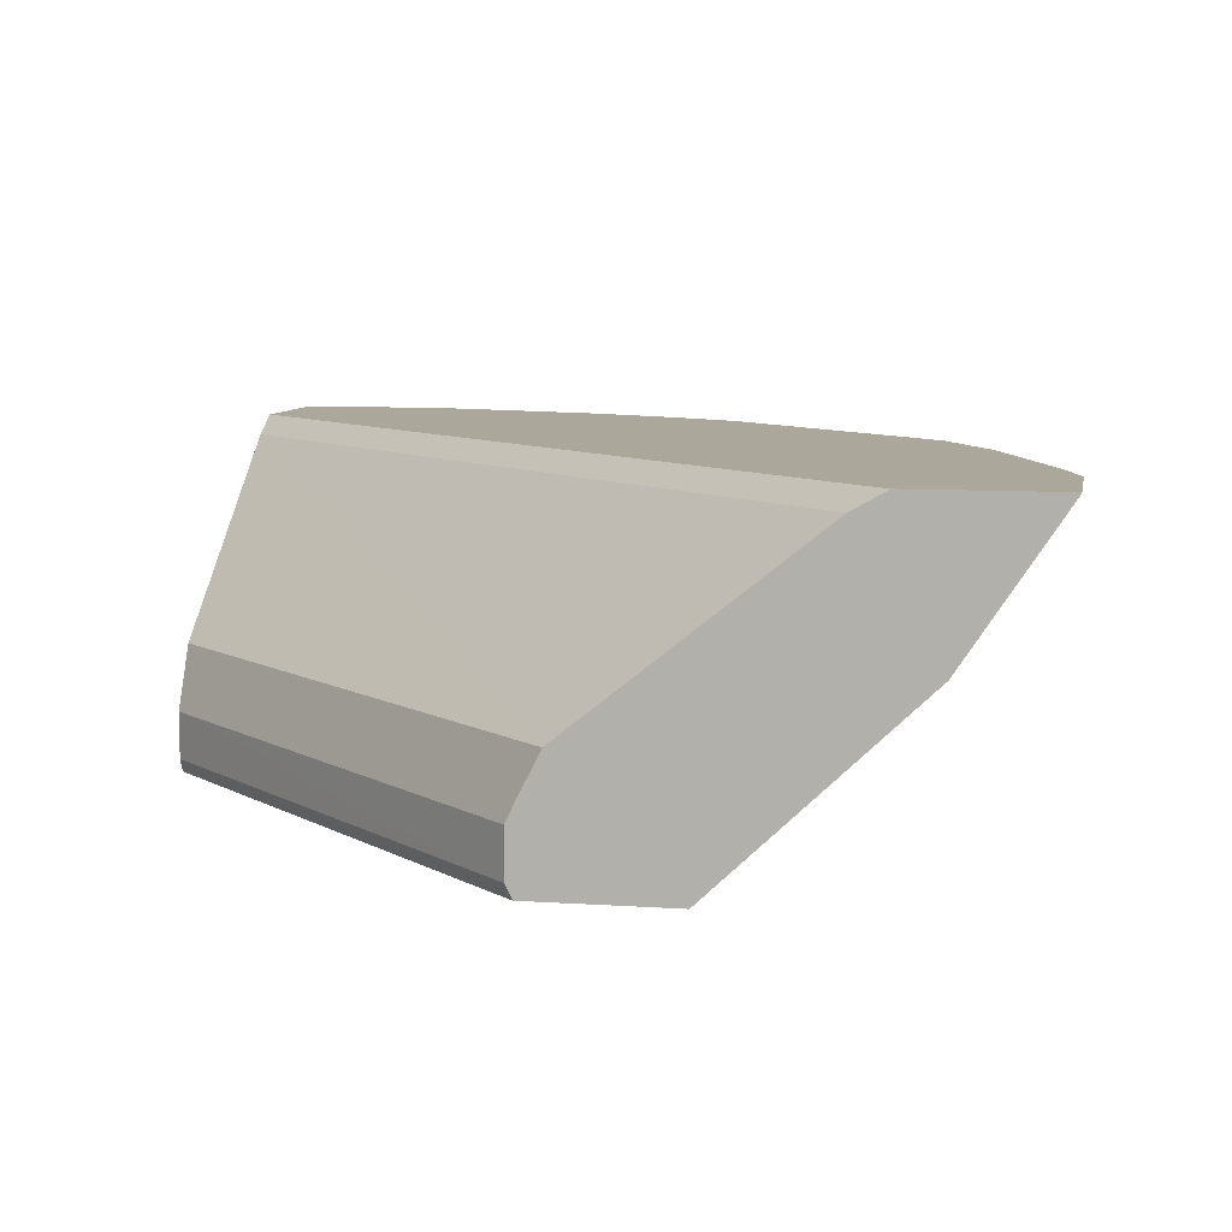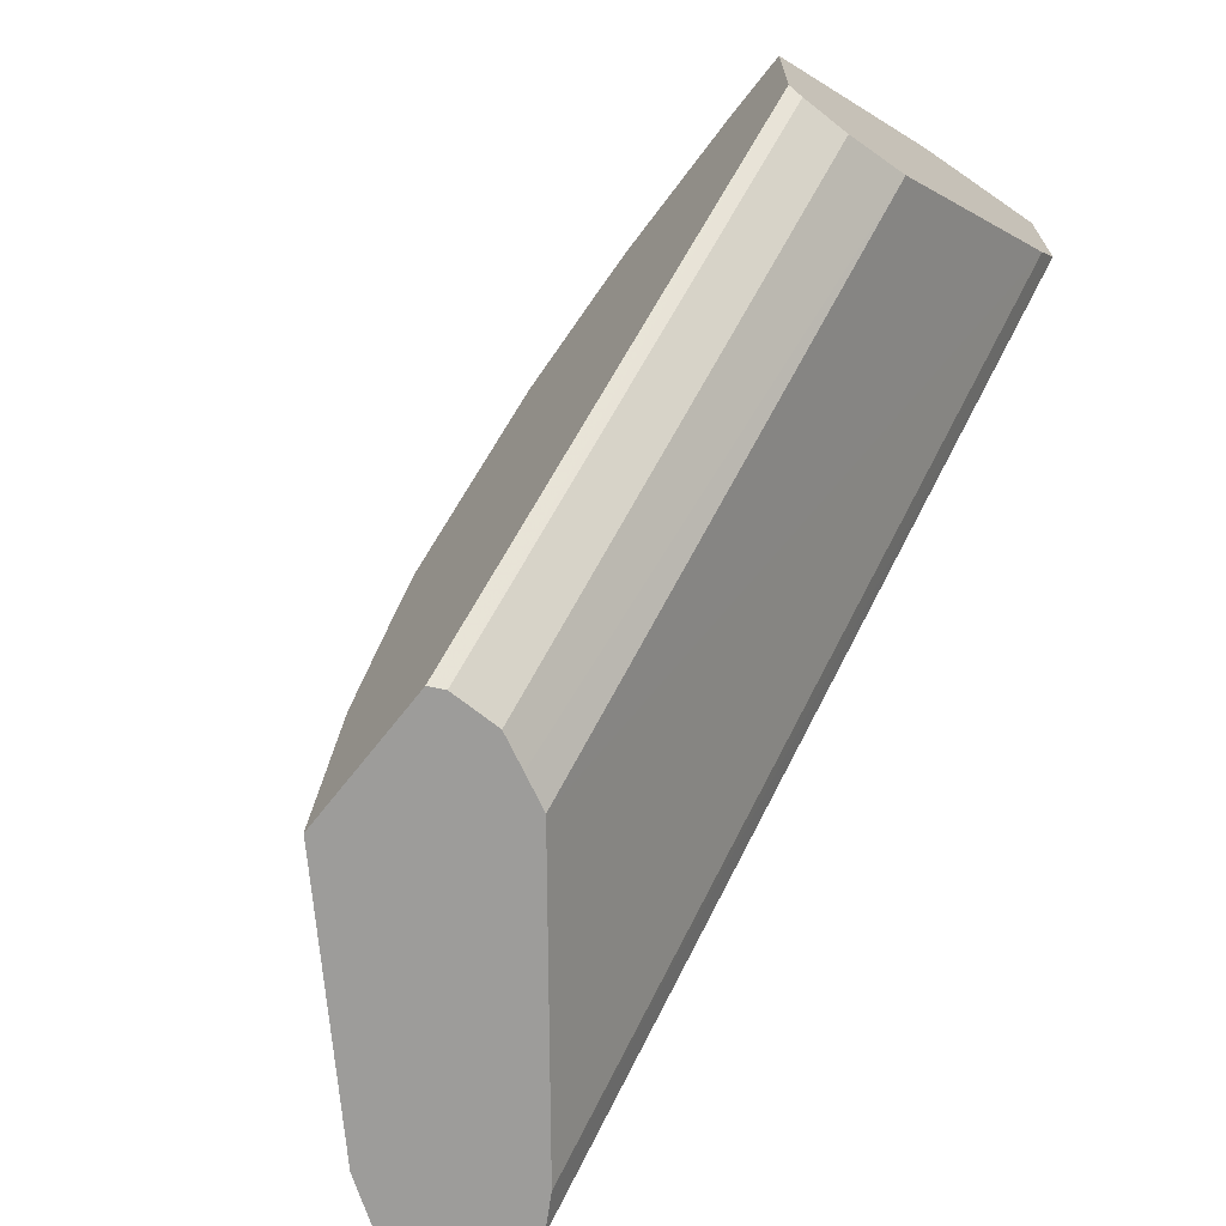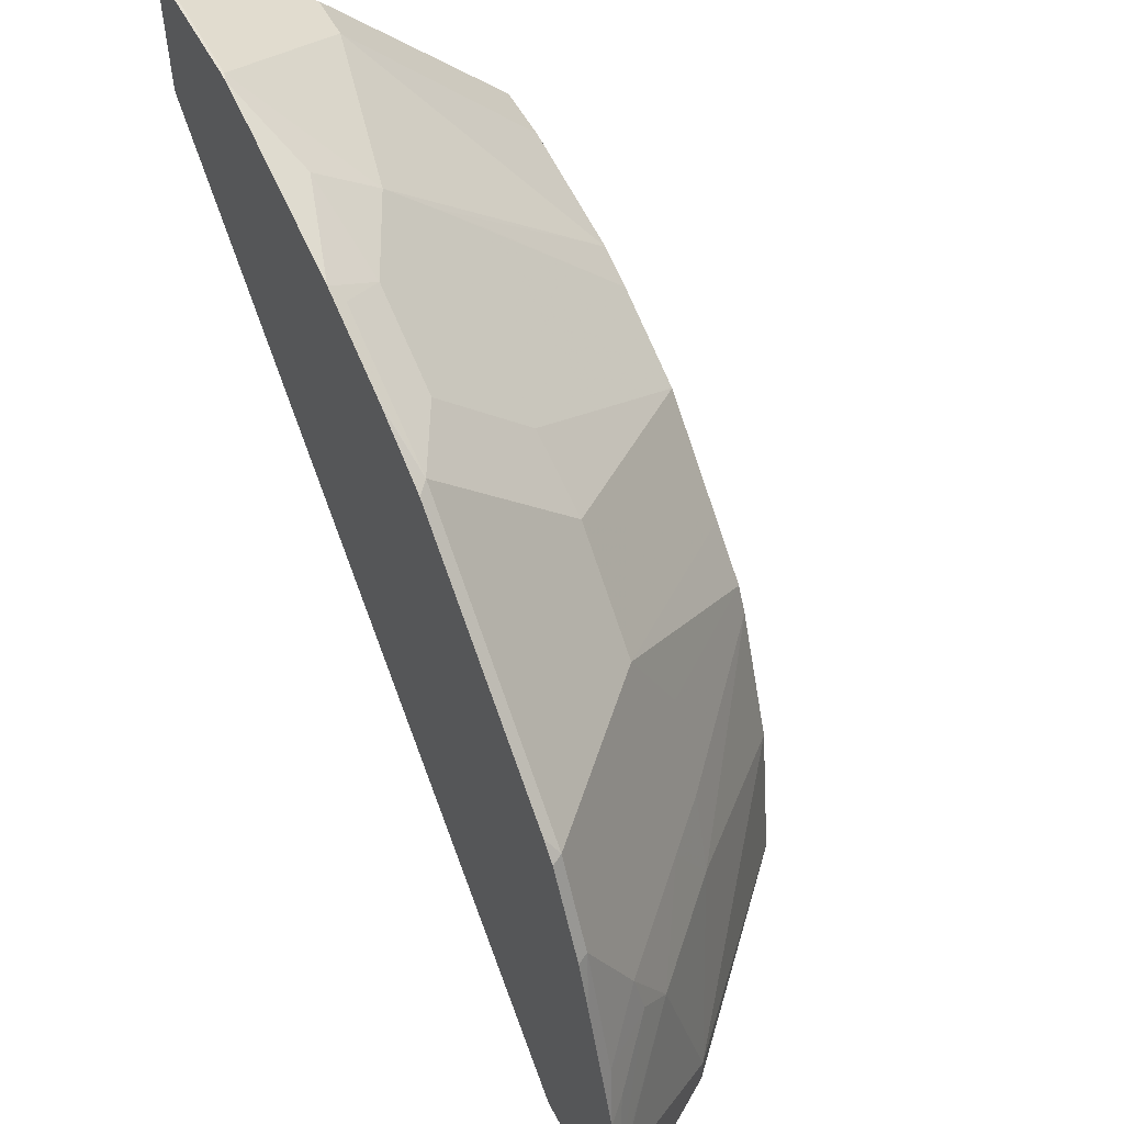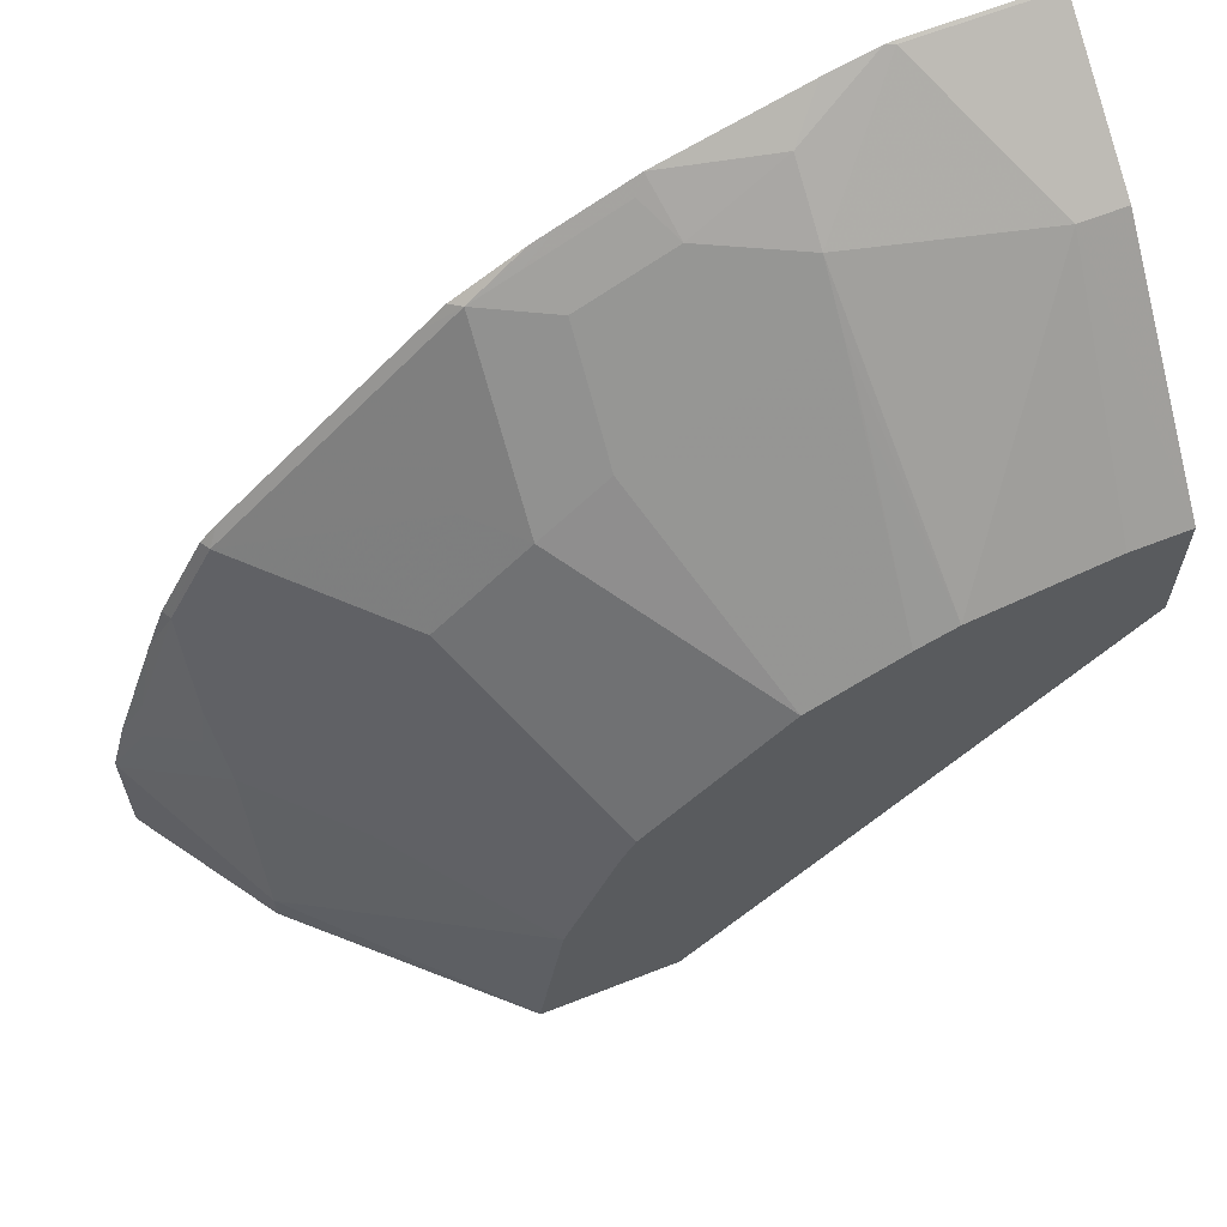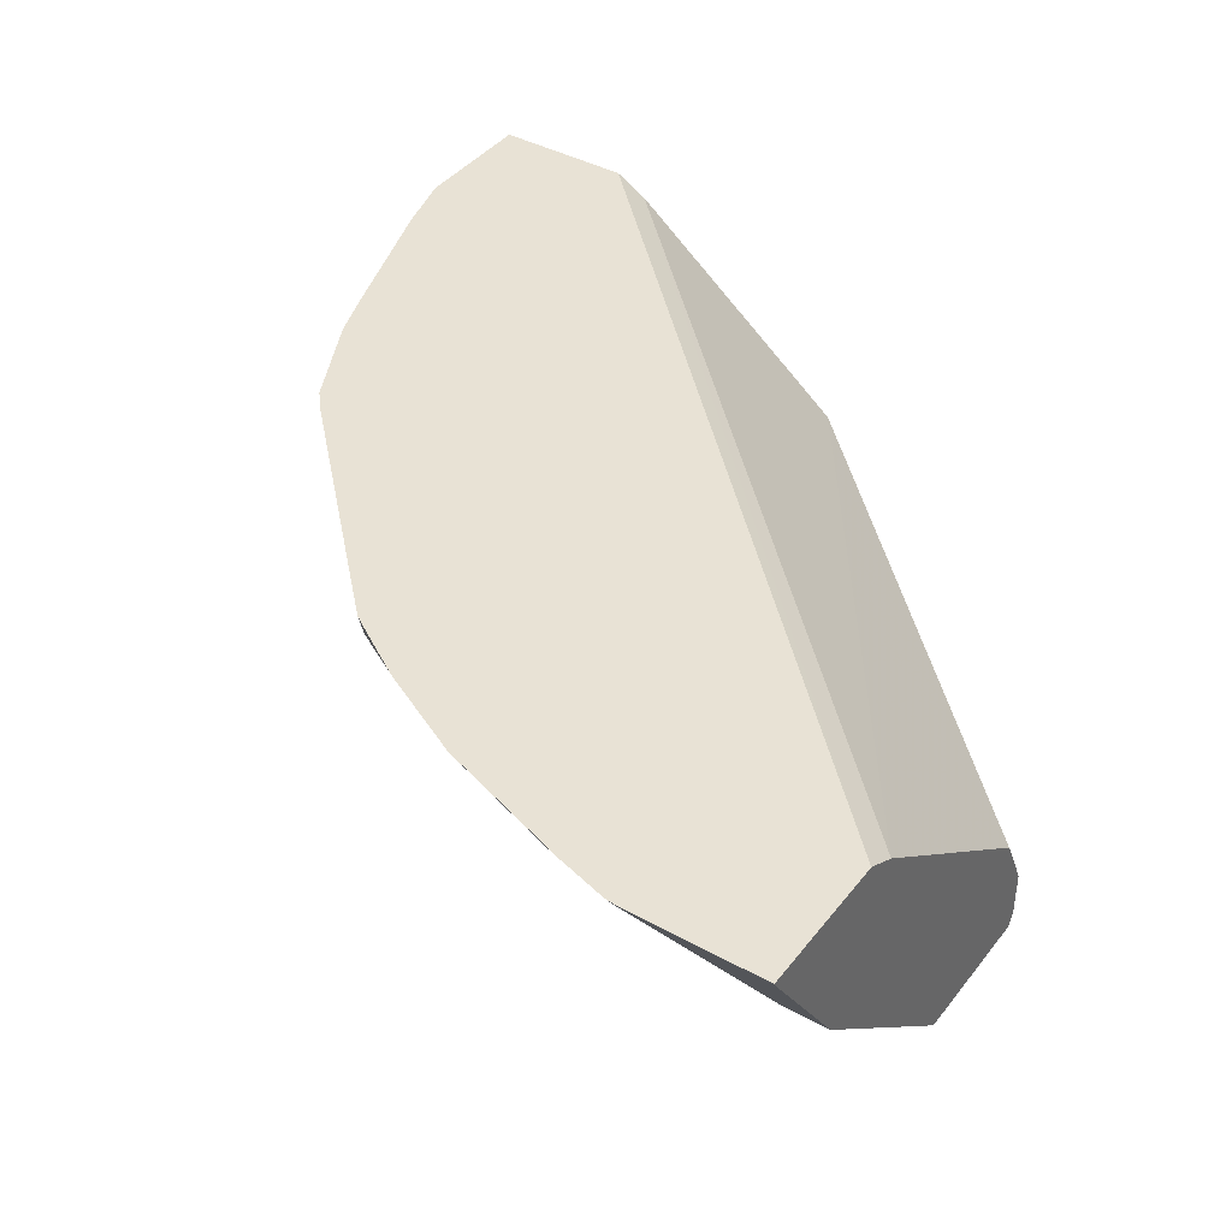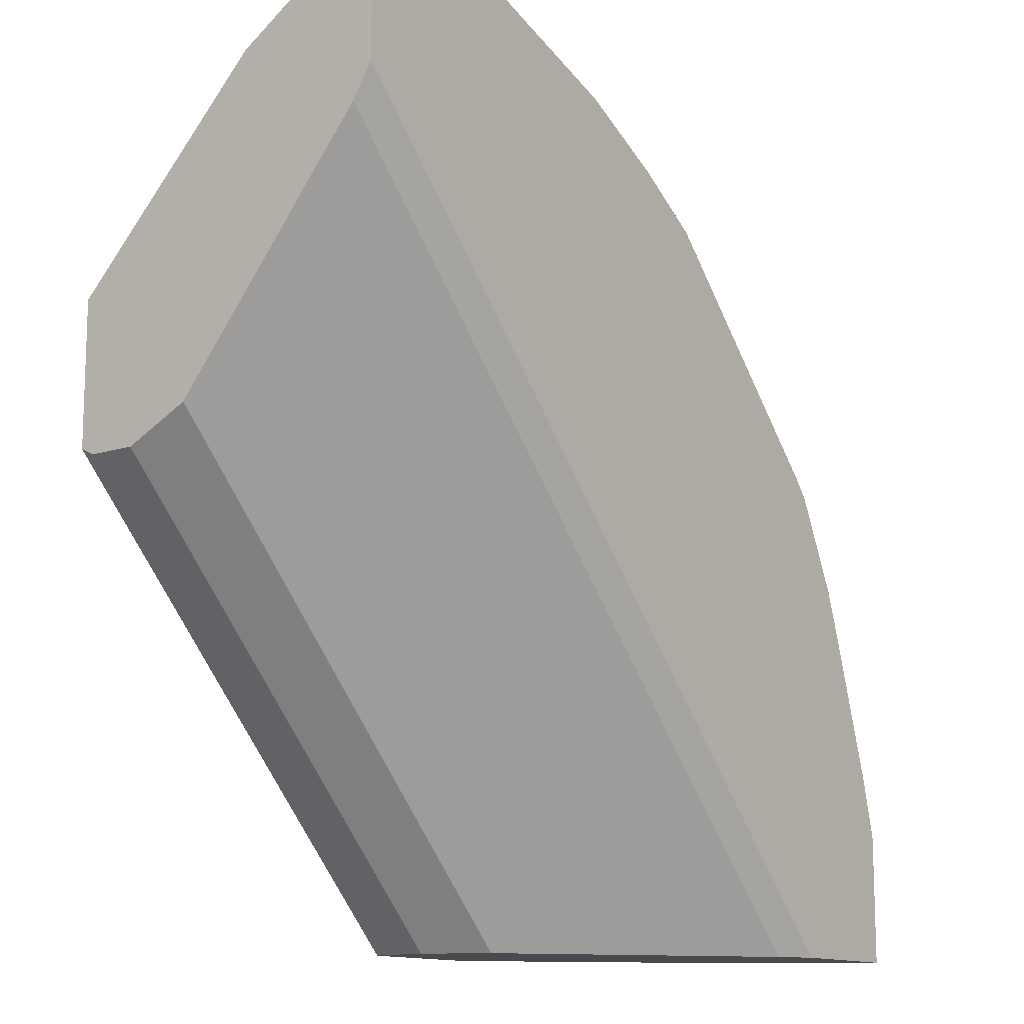
<metadata>
{"format":"obj","ext":"obj","renderer":"f3d","projection":"perspective","resolution":1024,"background":"white","views":[{"elev":8.2,"azim":-169.4,"up":"+Y"},{"elev":-70.1,"azim":51.7,"up":"+Z"},{"elev":54.0,"azim":-117.4,"up":"+Z"},{"elev":63.7,"azim":-21.7,"up":"+Z"},{"elev":40.7,"azim":34.1,"up":"+Y"},{"elev":-13.0,"azim":126.0,"up":"+Z"}]}
</metadata>
<code>
v -0.0001088 -0.62 0.3642
v -0.05953 -0.62 0.3642
v -0.01985 -0.6213 0.3635
v -0.0001088 -0.6214 0.3635
v -0.0001088 -0.62 0.3047
v -0.06337 -0.62 0.3637
v -0.05953 -0.6213 0.3635
v -0.01985 -0.6808 0.3239
v -0.0001088 -0.6809 0.3238
v -0.0001088 -0.628 0.2908
v -0.2908 -0.628 -0.001261
v -0.3047 -0.62 -0.001261
v -0.08465 -0.62 0.3577
v -0.09916 -0.6346 0.3445
v -0.09916 -0.661 0.3239
v -0.08519 -0.7594 0.231
v -0.0257 -0.7594 0.2409
v -0.0001088 -0.7594 0.2409
v -0.0001088 -0.7073 0.1916
v -0.1917 -0.7073 -0.001261
v -0.3642 -0.62 -0.001261
v -0.1441 -0.62 0.3379
v -0.1388 -0.6412 0.3239
v -0.09916 -0.6808 0.3041
v -0.1021 -0.7594 0.224
v -0.09916 -0.7007 0.2842
v -0.0001088 -0.7594 0.1814
v -0.0001088 -0.7205 0.1851
v -0.1798 -0.7311 -0.001261
v -0.1851 -0.7205 -0.001261
v -0.3642 -0.62 0.05419
v -0.3635 -0.6213 -0.001261
v -0.1487 -0.6247 0.3321
v -0.1732 -0.62 0.3234
v -0.1785 -0.6412 0.3041
v -0.1785 -0.6808 0.2644
v -0.1418 -0.7594 0.2041
v -0.0001088 -0.7536 0.1785
v -0.1814 -0.7594 -0.001261
v -0.1789 -0.7544 -0.001261
v -0.1785 -0.7535 -0.001261
v -0.0001088 -0.7338 0.1785
v -0.1785 -0.7337 -0.001261
v -0.3572 -0.62 0.08052
v -0.3635 -0.6213 0.0529
v -0.3239 -0.661 0.09255
v -0.3305 -0.6478 0.1058
v -0.3503 -0.628 0.08596
v -0.3239 -0.6808 -0.001261
v -0.1884 -0.6247 0.3123
v -0.1838 -0.62 0.318
v -0.2082 -0.6247 0.3024
v -0.2082 -0.6841 0.2429
v -0.1814 -0.7594 0.1645
v -0.2409 -0.7594 -0.001261
v -0.3374 -0.62 0.14
v -0.347 -0.6247 0.1041
v -0.3239 -0.6808 0.01323
v -0.2842 -0.7007 0.09255
v -0.2875 -0.6841 0.124
v -0.3272 -0.6445 0.124
v -0.2036 -0.62 0.3058
v -0.2128 -0.62 0.3001
v -0.2234 -0.62 0.2895
v -0.228 -0.6247 0.2826
v -0.228 -0.6643 0.2429
v -0.2479 -0.6841 0.2032
v -0.2012 -0.7594 0.1447
v -0.2409 -0.7594 2.648e-05
v -0.3272 -0.6247 0.1636
v -0.3295 -0.62 0.1625
v -0.2299 -0.7594 0.07348
v -0.2071 -0.7594 0.133
v -0.2677 -0.704 0.124
v -0.2479 -0.704 0.1636
v -0.2875 -0.6643 0.1636
v -0.2326 -0.62 0.2803
v -0.2677 -0.6247 0.2429
v -0.3074 -0.6247 0.2032
v -0.2875 -0.6445 0.2032
v -0.3097 -0.62 0.2021
v -0.2525 -0.62 0.2604
v -0.2921 -0.62 0.2208
v -0.3028 -0.62 0.2101
f 41 43 42
f 36 53 37
f 35 52 53
f 37 53 54
f 38 41 42
f 35 50 52
f 35 53 36
f 46 61 47
f 44 57 56
f 45 58 46
f 46 59 60
f 46 60 61
f 79 84 81
f 34 52 50
f 47 61 57
f 47 57 48
f 44 48 57
f 34 51 52
f 24 25 26
f 33 34 50
f 22 34 33
f 49 55 69
f 23 33 35
f 24 35 36
f 24 36 37
f 24 37 25
f 27 39 40
f 27 40 41
f 27 41 38
f 28 42 43
f 28 43 29
f 31 45 46
f 31 46 47
f 31 47 48
f 31 48 44
f 32 49 58
f 32 58 45
f 33 50 35
f 49 69 58
f 68 75 73
f 52 62 63
f 65 82 78
f 65 78 66
f 66 78 79
f 66 79 80
f 66 80 67
f 67 80 76
f 67 76 75
f 67 75 68
f 70 76 79
f 70 79 81
f 70 81 71
f 73 75 74
f 76 80 79
f 78 82 83
f 78 83 79
f 79 83 84
f 22 33 23
f 65 77 82
f 51 62 52
f 64 77 65
f 60 76 70
f 52 63 64
f 52 64 65
f 52 65 53
f 53 65 66
f 53 66 67
f 53 67 54
f 54 67 68
f 56 57 70
f 56 70 71
f 57 61 70
f 58 69 72
f 58 72 59
f 59 73 74
f 59 74 60
f 59 72 73
f 60 74 75
f 60 75 76
f 60 70 61
f 21 45 31
f 46 58 59
f 19 30 20
f 1 83 82
f 1 82 77
f 1 77 64
f 1 64 63
f 1 63 62
f 1 62 51
f 1 51 34
f 1 34 22
f 1 22 13
f 1 13 6
f 1 6 2
f 2 6 7
f 3 7 8
f 3 8 4
f 4 8 9
f 5 10 11
f 5 11 12
f 1 84 83
f 6 13 14
f 1 81 84
f 1 56 71
f 21 32 45
f 1 2 7
f 1 7 3
f 1 3 4
f 1 4 9
f 1 9 18
f 1 18 27
f 1 27 38
f 1 38 42
f 1 28 19
f 1 19 10
f 1 10 5
f 1 5 12
f 1 12 21
f 1 21 31
f 1 31 44
f 1 44 56
f 1 71 81
f 6 14 15
f 1 42 28
f 7 15 8
f 15 35 24
f 15 24 16
f 16 25 37
f 16 37 54
f 16 54 68
f 16 68 73
f 16 73 72
f 16 72 69
f 16 69 55
f 16 55 39
f 16 39 27
f 16 18 17
f 16 24 26
f 16 26 25
f 19 28 29
f 19 29 30
f 6 15 7
f 15 23 35
f 14 23 15
f 16 27 18
f 13 22 14
f 8 15 16
f 8 16 17
f 14 22 23
f 8 17 18
f 10 19 20
f 10 20 11
f 11 20 30
f 11 30 29
f 11 29 43
f 8 18 9
f 11 43 41
f 11 41 40
f 11 21 12
f 11 40 39
f 11 39 55
f 11 55 49
f 11 32 21
f 11 49 32

</code>
